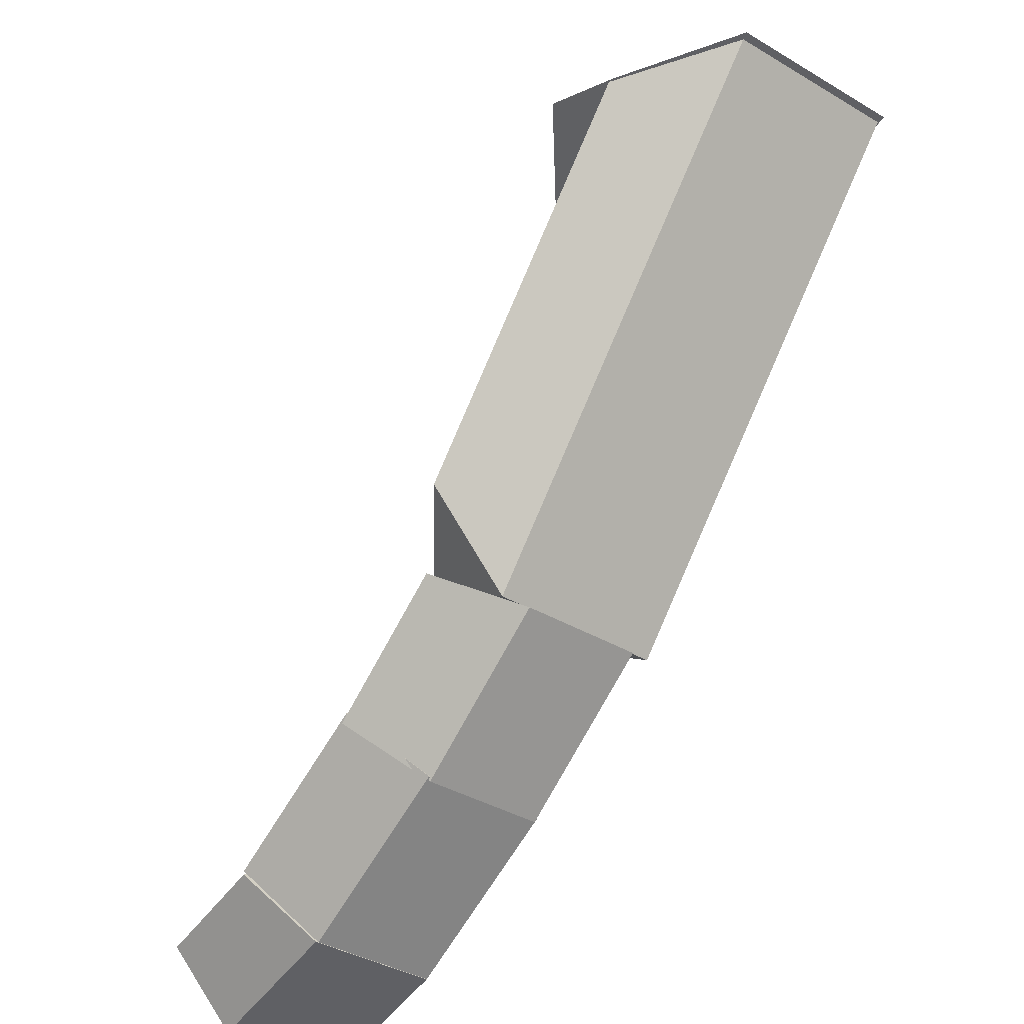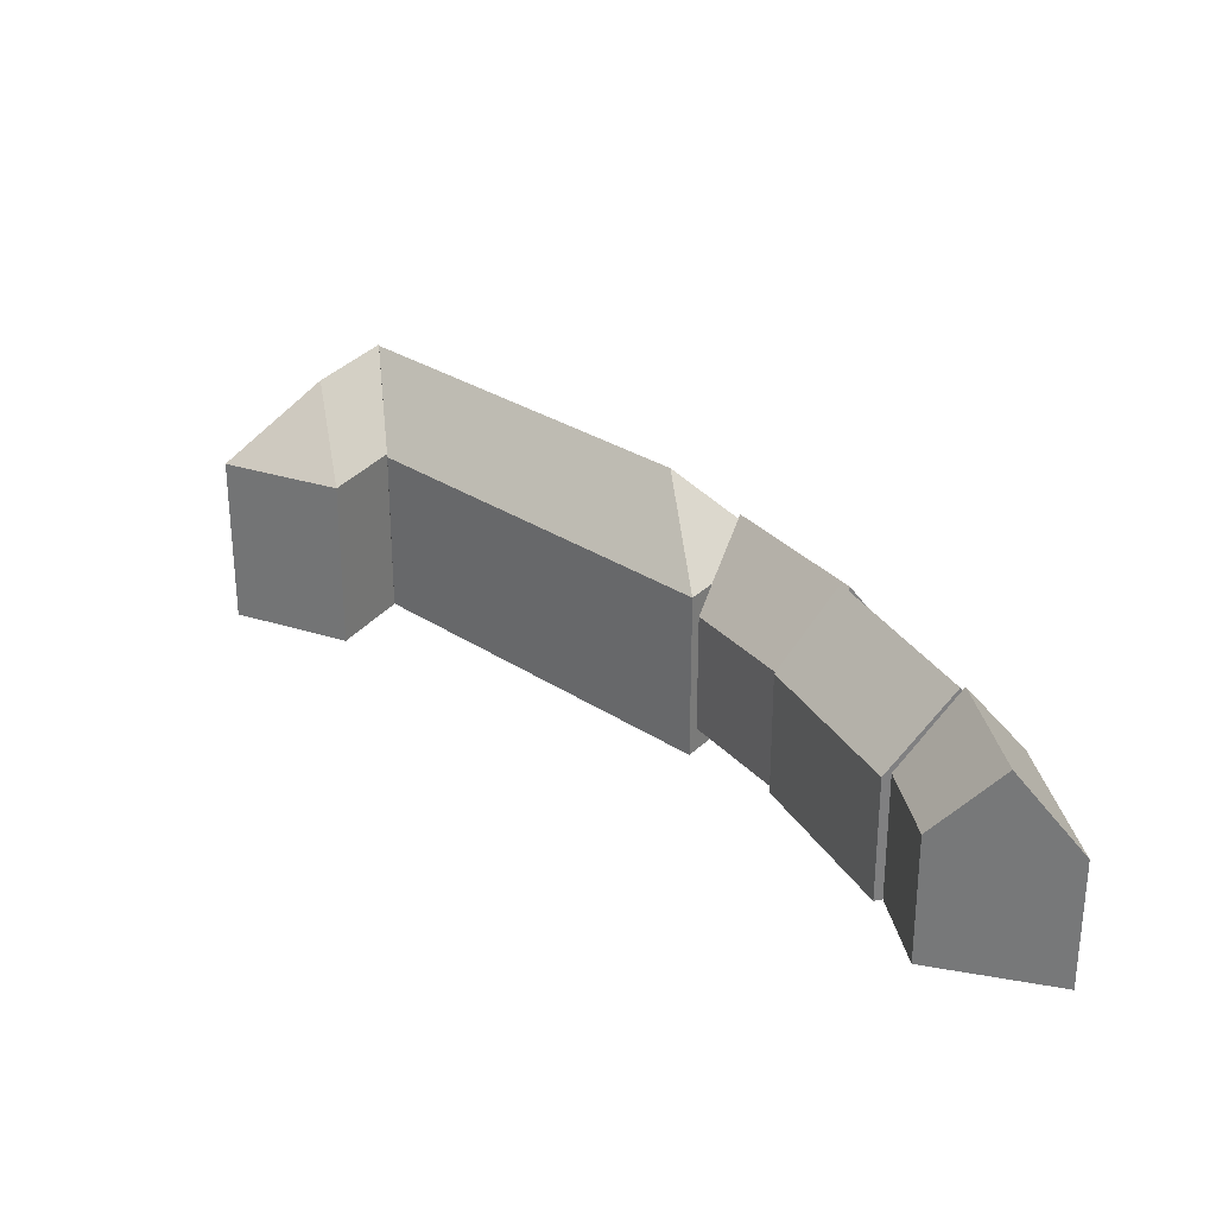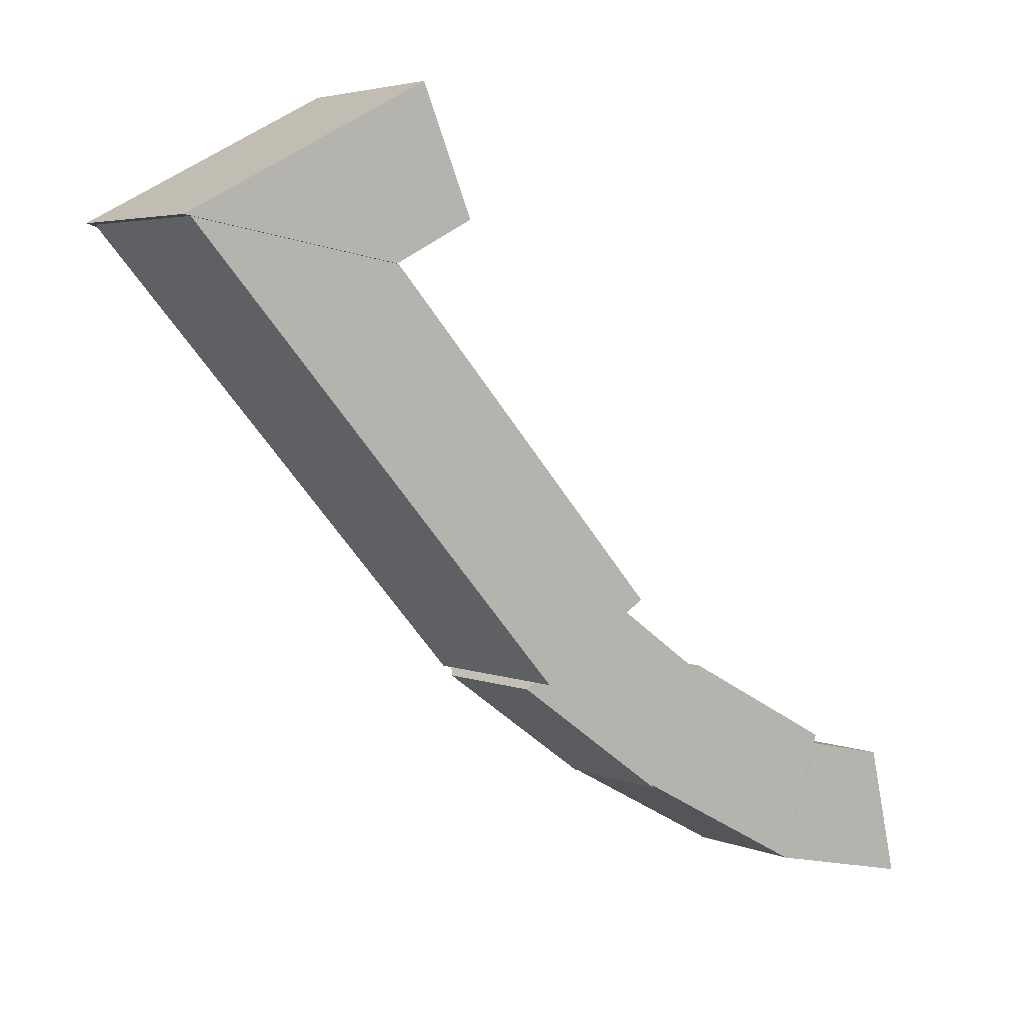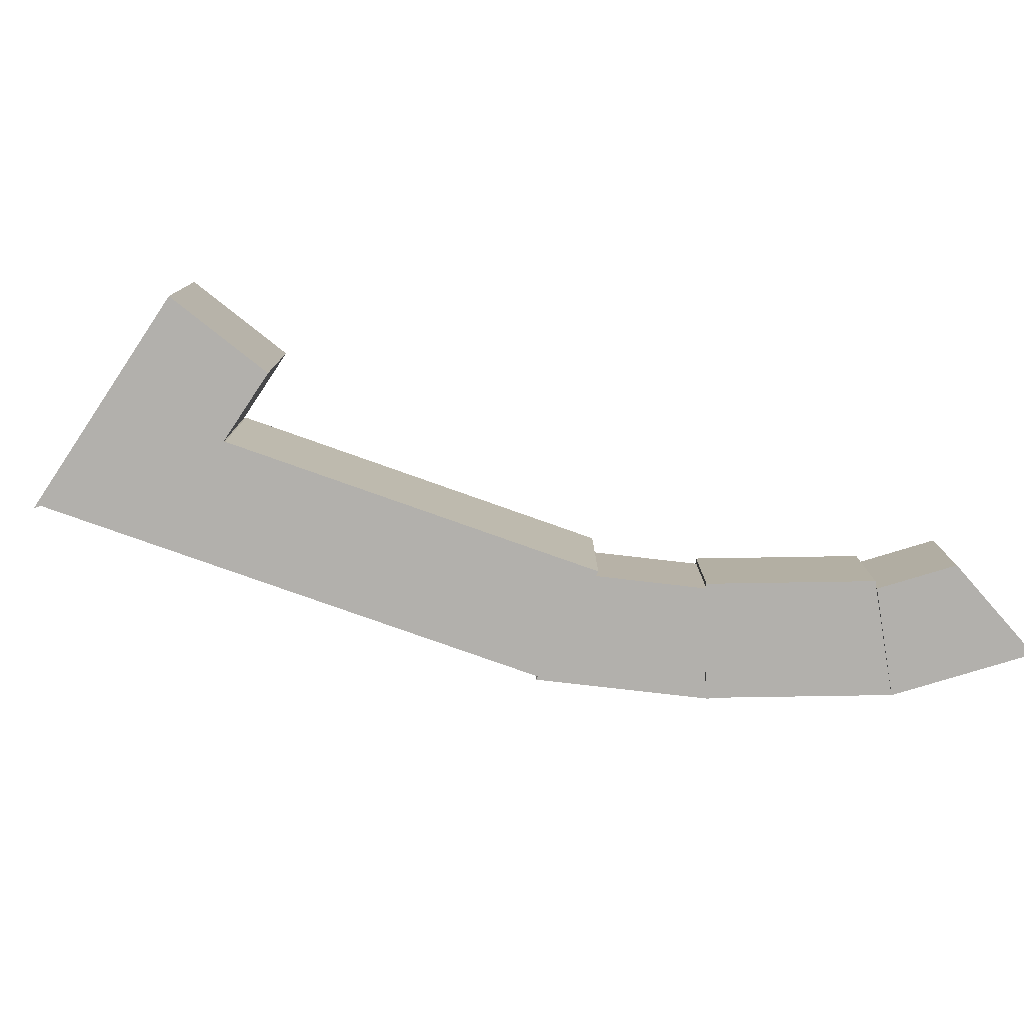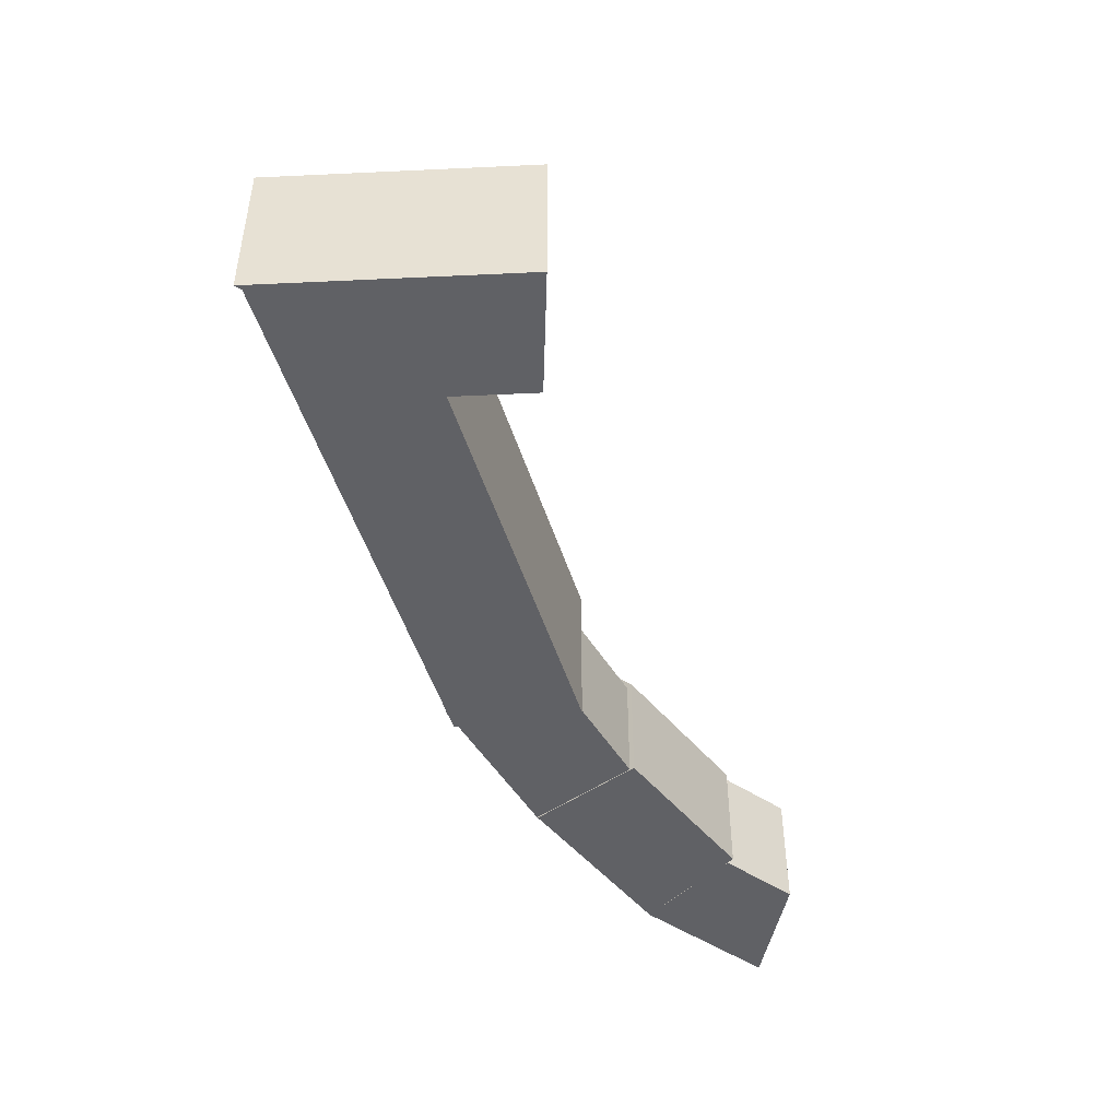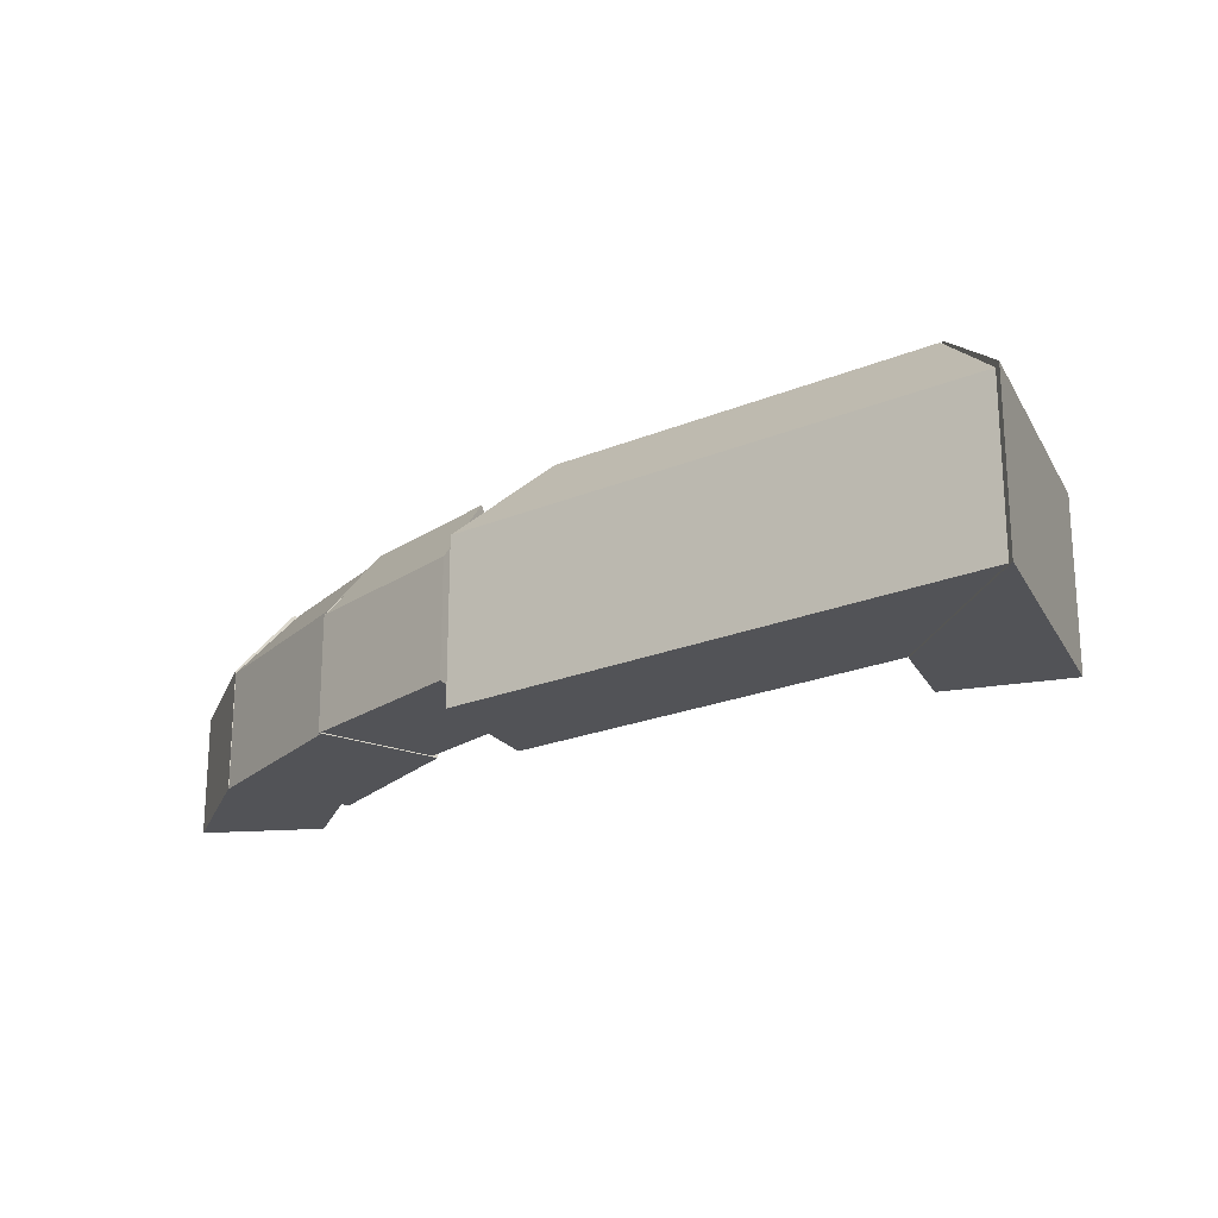
<metadata>
{"format":"obj","ext":"obj","renderer":"f3d","projection":"perspective","resolution":1024,"background":"white","views":[{"elev":-38.5,"azim":-126.7,"up":"+Z"},{"elev":29.7,"azim":92.3,"up":"+Y"},{"elev":3.9,"azim":-36.9,"up":"+Z"},{"elev":-78.8,"azim":28.8,"up":"+Y"},{"elev":-48.8,"azim":-24.4,"up":"+Y"},{"elev":-22.4,"azim":-95.9,"up":"+Y"}]}
</metadata>
<code>
v  54.73 13.95 -40.32
v  42.41 0.1 -48.62
v  54.73 0.1 -40.32
v  42.41 13.95 -48.62
v  48.57 22.87 -44.47
v  59.96 0.1 -61.09
v  59.96 13.95 -61.09
v  67.59 0.1 -49.46
v  67.59 13.95 -49.46
v  63.78 22.87 -55.28
v  43.32 16.81 -47.92
v  55.85 -2.61 -39.63
v  43.32 -2.61 -47.92
v  55.85 16.81 -39.63
v  24.28 16.81 -4.116
v  24.28 -2.61 -4.115
v  0.8389 -2.61 -0.1422
v  0.8393 16.81 -0.1428
v  12.56 25.63 -2.13
v  32.93 -2.8 0.577
v  27.27 17.07 14.13
v  27.26 -2.8 14.13
v  32.93 17.07 0.5763
v  0.0004247 17.07 -0.0006282
v  0 -2.8 -1.715e-16
v  23.98 -2.8 -4.065
v  23.98 17.07 -4.065
v  11.99 25.53 -2.033
v  84.6 14.61 -58.59
v  80.06 4.383e-15 -71.57
v  84.6 3.588e-15 -58.59
v  80.06 14.61 -71.58
v  82.33 22.87 -65.08
v  97.77 4.611e-15 -75.31
v  97.77 14.61 -75.31
v  94.5 3.715e-15 -60.68
v  94.5 14.61 -60.68
v  96.13 22.87 -67.99
v  66.55 14.3 -47.96
v  59.66 -0.02 -60.75
v  66.55 -0.02 -47.96
v  59.66 14.3 -60.75
v  63.11 22.82 -54.36
v  80.05 -0.02 -71.53
v  80.05 14.3 -71.53
v  84.86 -0.02 -57.64
v  84.86 14.3 -57.65
v  82.46 22.82 -64.59
v  43.57 25.63 -37.01
v  22.45 25.53 3.386
g defaultobject
f 1 2 3
f 2 1 4
f 4 1 5
f 4 6 2
f 6 4 7
f 7 8 6
f 8 7 9
f 9 7 10
f 8 1 3
f 1 8 9
f 11 12 13
f 12 11 14
f 12 15 16
f 15 12 14
f 15 17 16
f 17 15 18
f 18 15 19
f 18 13 17
f 13 18 11
f 20 21 22
f 21 20 23
f 22 24 25
f 24 22 21
f 24 26 25
f 26 24 27
f 27 24 28
f 27 20 26
f 20 27 23
f 29 30 31
f 30 29 32
f 32 29 33
f 32 34 30
f 34 32 35
f 35 36 34
f 36 35 37
f 37 35 38
f 36 29 31
f 29 36 37
f 39 40 41
f 40 39 42
f 42 39 43
f 42 44 40
f 44 42 45
f 45 46 44
f 46 45 47
f 47 45 48
f 46 39 41
f 39 46 47
f 38 32 33
f 32 38 35
f 37 33 29
f 33 37 38
f 48 42 43
f 42 48 45
f 47 43 39
f 43 47 48
f 10 4 5
f 4 10 7
f 9 5 1
f 5 9 10
f 49 14 11
f 15 49 19
f 49 15 14
f 19 11 18
f 11 19 49
f 50 21 23
f 28 21 50
f 21 28 24
f 27 50 23
f 50 27 28
f 34 31 30
f 31 34 36
f 44 41 40
f 41 44 46
f 6 3 2
f 3 6 8
f 16 13 12
f 13 16 17
f 25 20 22
f 20 25 26

</code>
